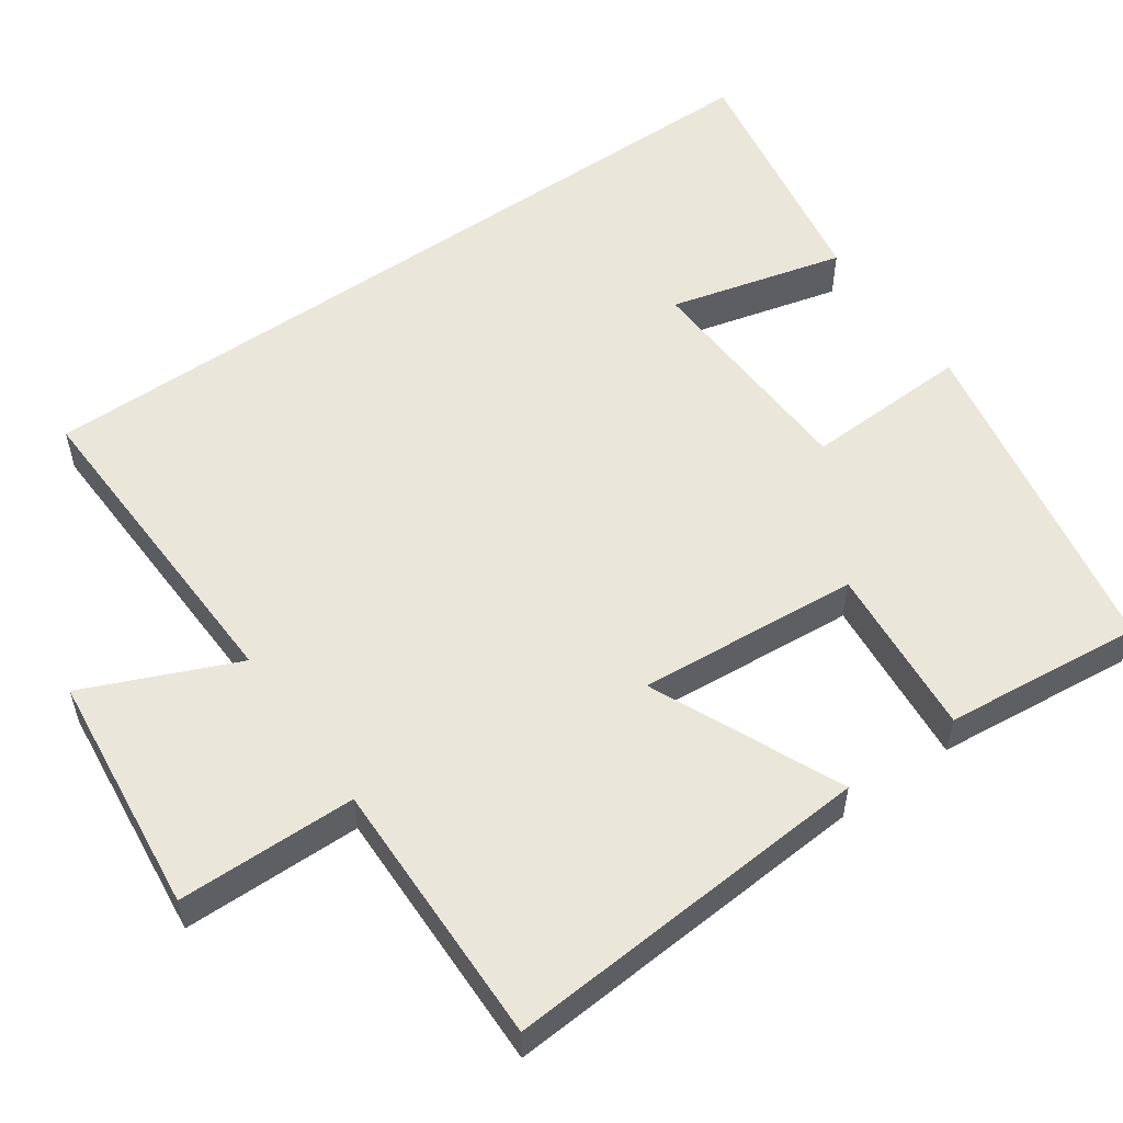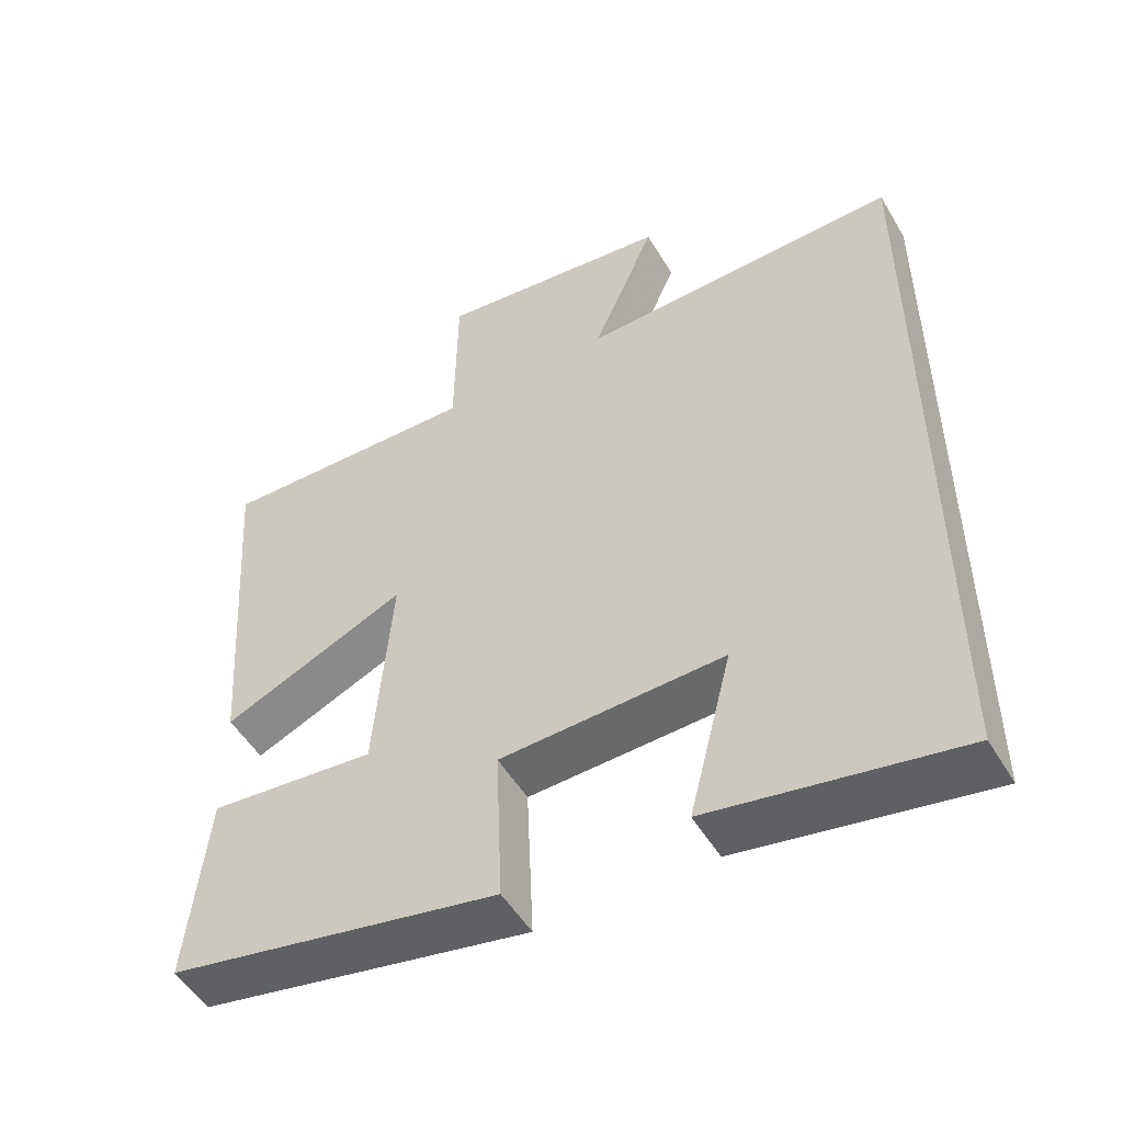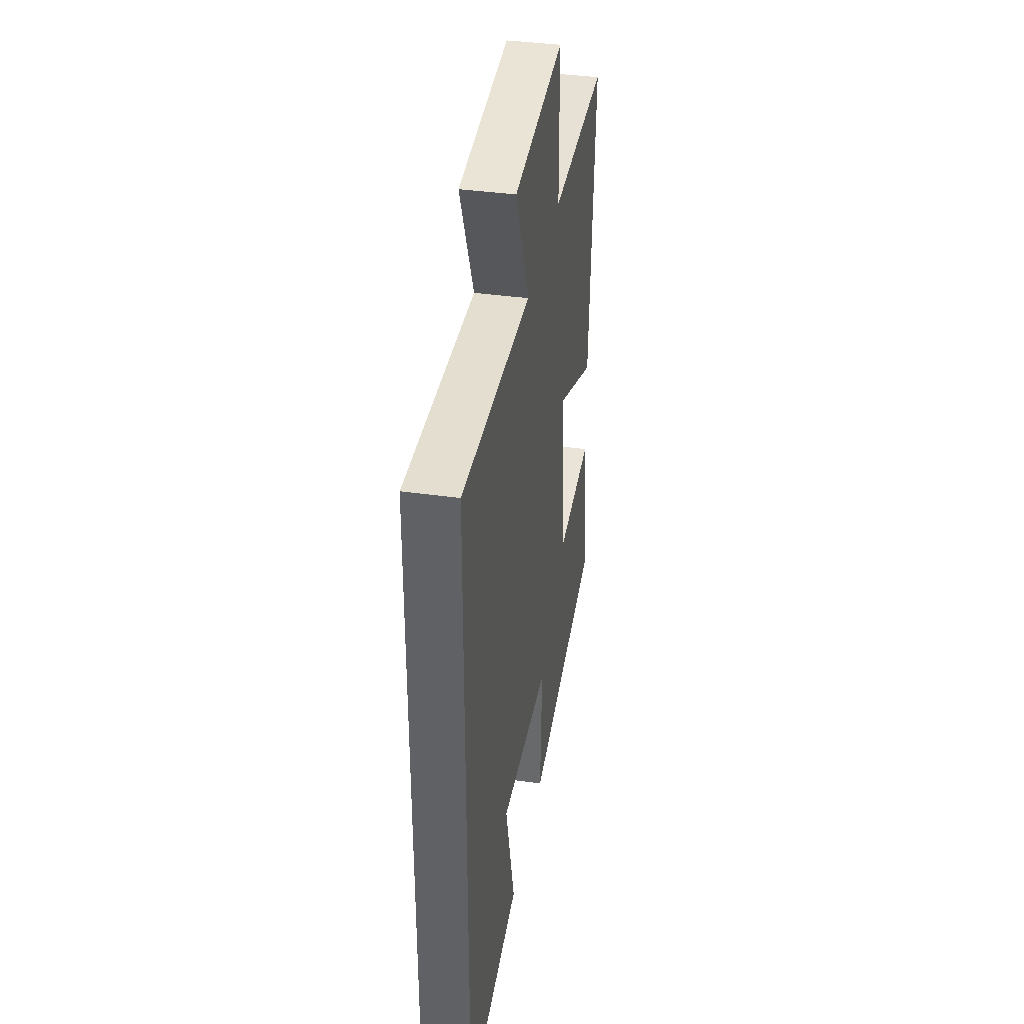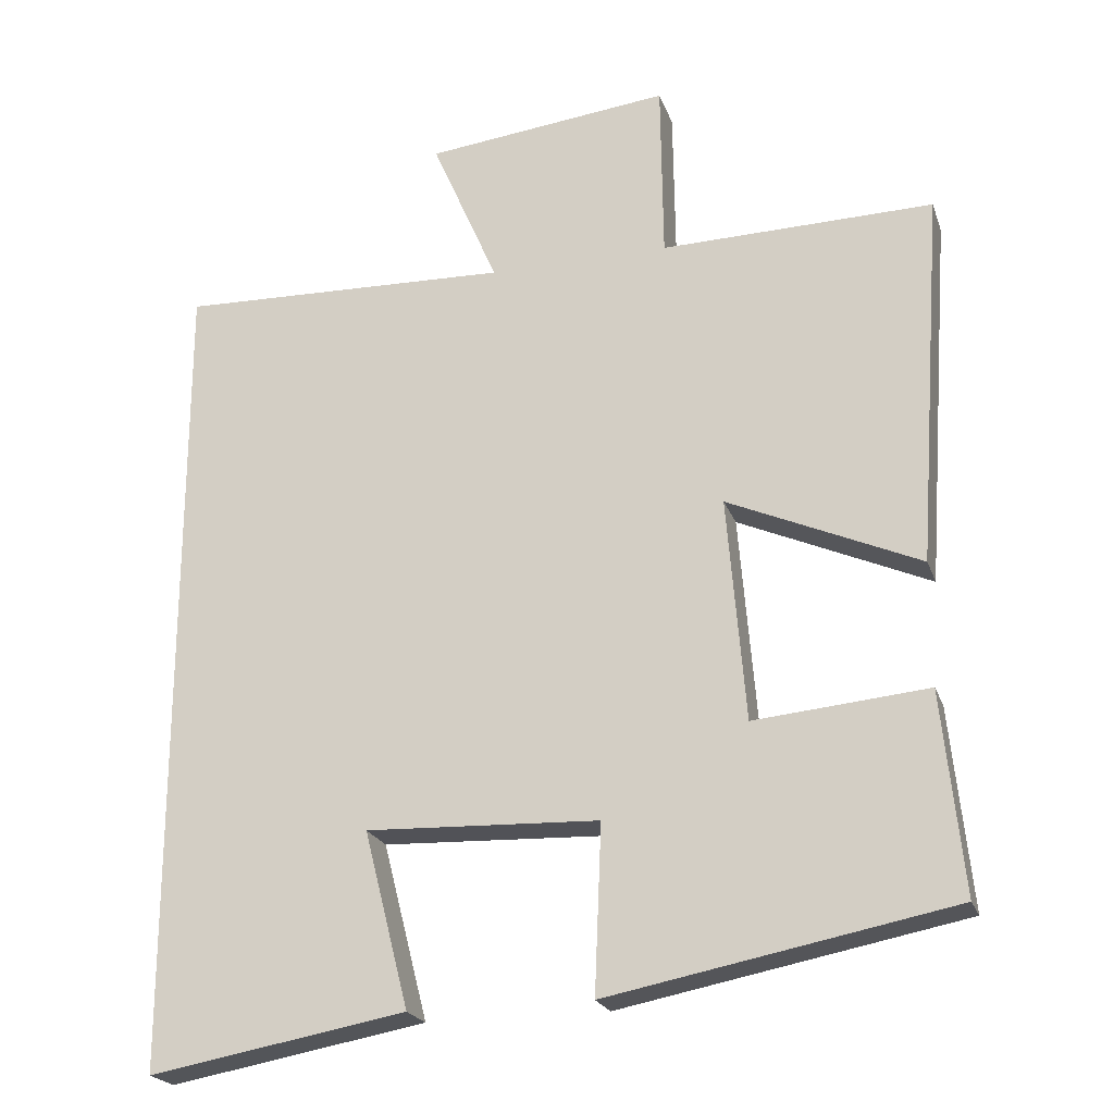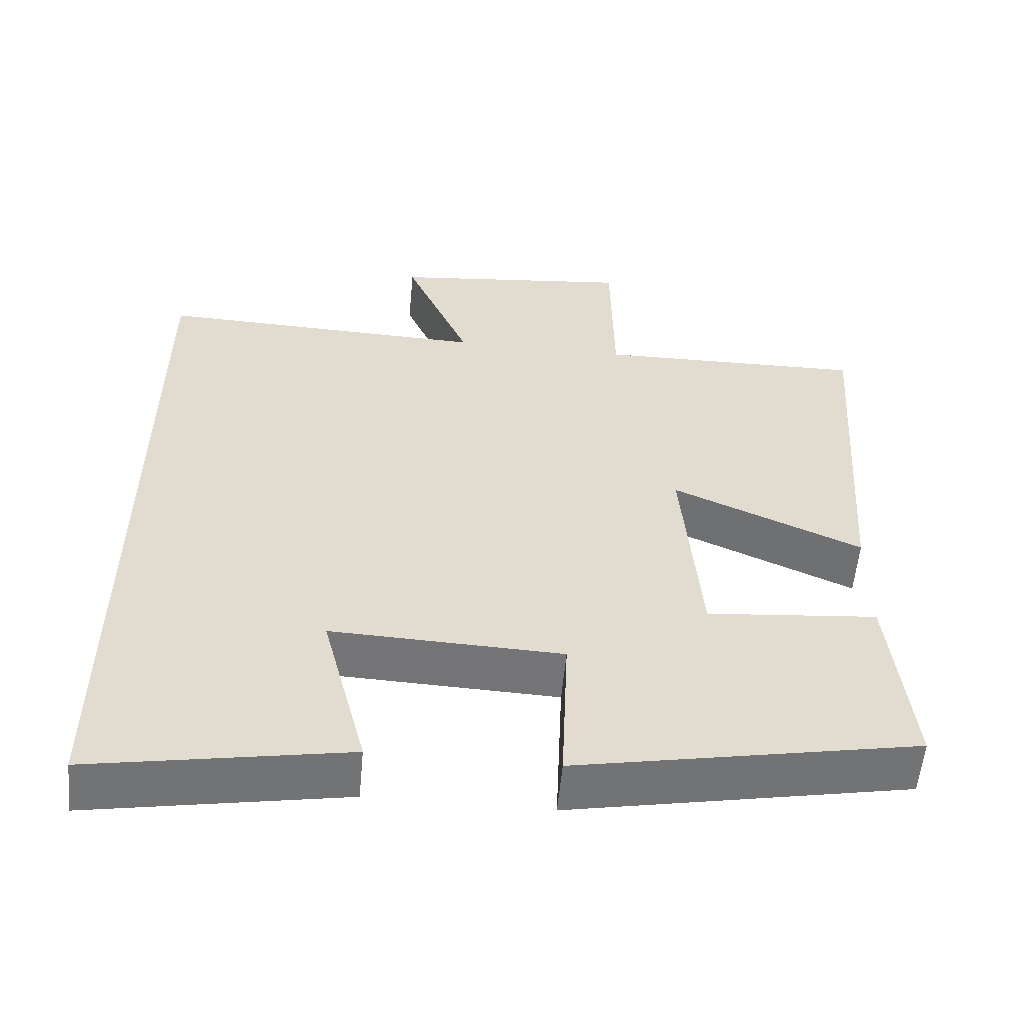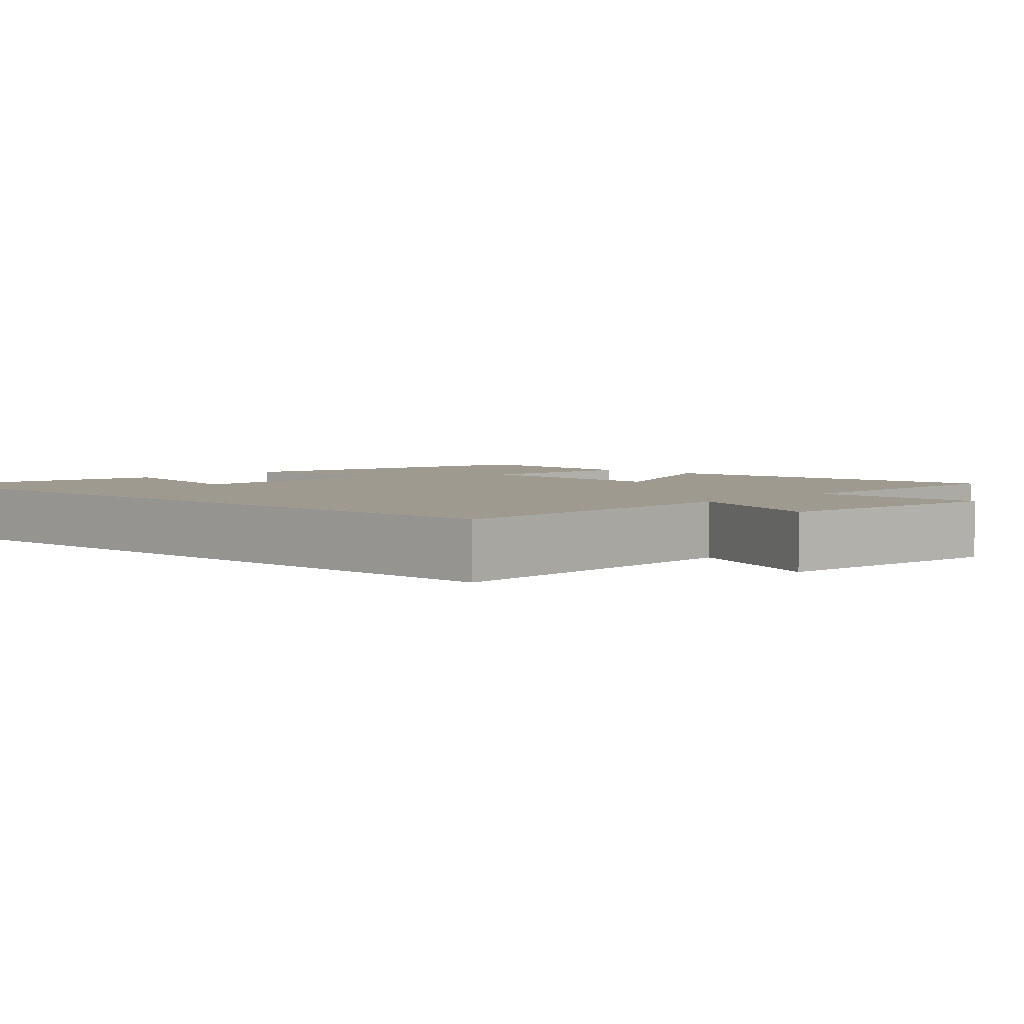
<metadata>
{"format":"obj","ext":"obj","renderer":"f3d","projection":"perspective","resolution":1024,"background":"white","views":[{"elev":54.8,"azim":54.9,"up":"+Y"},{"elev":-51.3,"azim":-150.1,"up":"+Z"},{"elev":38.2,"azim":-79.8,"up":"+Z"},{"elev":-22.0,"azim":16.6,"up":"+Z"},{"elev":-56.3,"azim":-5.2,"up":"+Z"},{"elev":3.7,"azim":-46.8,"up":"+Y"}]}
</metadata>
<code>
v 0.535 0.07 0.507
v 0.5 0.07 0.013
v 0.248 0.07 0.124
v 0.272 0.07 -0.17
v 0.5 0.07 -0.149
v 0.527 0.07 -0.413
v 0.075 0.07 -0.5
v 0.084 0.07 -0.28
v -0.222 0.07 -0.268
v -0.163 0.07 -0.5
v -0.5 0.07 -0.56
v -0.5 0.07 0.514
v -0.061 0.07 0.5
v -0.148 0.07 0.701
v 0.174 0.07 0.737
v 0.177 0.07 0.5
v 0.535 0 0.507
v 0.5 0 0.013
v 0.248 0 0.124
v 0.272 0 -0.17
v 0.5 0 -0.149
v 0.527 0 -0.413
v 0.075 0 -0.5
v 0.084 0 -0.28
v -0.222 0 -0.268
v -0.163 0 -0.5
v -0.5 0 -0.56
v -0.5 0 0.514
v -0.061 0 0.5
v -0.148 0 0.701
v 0.174 0 0.737
v 0.177 0 0.5
f 13 14 15 16
f 11 12 13
f 11 13 16
f 9 10 11
f 9 11 16
f 8 9 16
f 4 5 6 7
f 3 4 7 8
f 16 1 2 3
f 3 8 16
f 32 31 30 29
f 29 28 27
f 32 29 27
f 27 26 25
f 32 27 25
f 32 25 24
f 23 22 21 20
f 24 23 20 19
f 19 18 17 32
f 32 24 19
f 1 17 18 2
f 2 18 19 3
f 3 19 20 4
f 4 20 21 5
f 5 21 22 6
f 6 22 23 7
f 7 23 24 8
f 8 24 25 9
f 9 25 26 10
f 10 26 27 11
f 11 27 28 12
f 12 28 29 13
f 13 29 30 14
f 14 30 31 15
f 15 31 32 16
f 16 32 17 1

</code>
